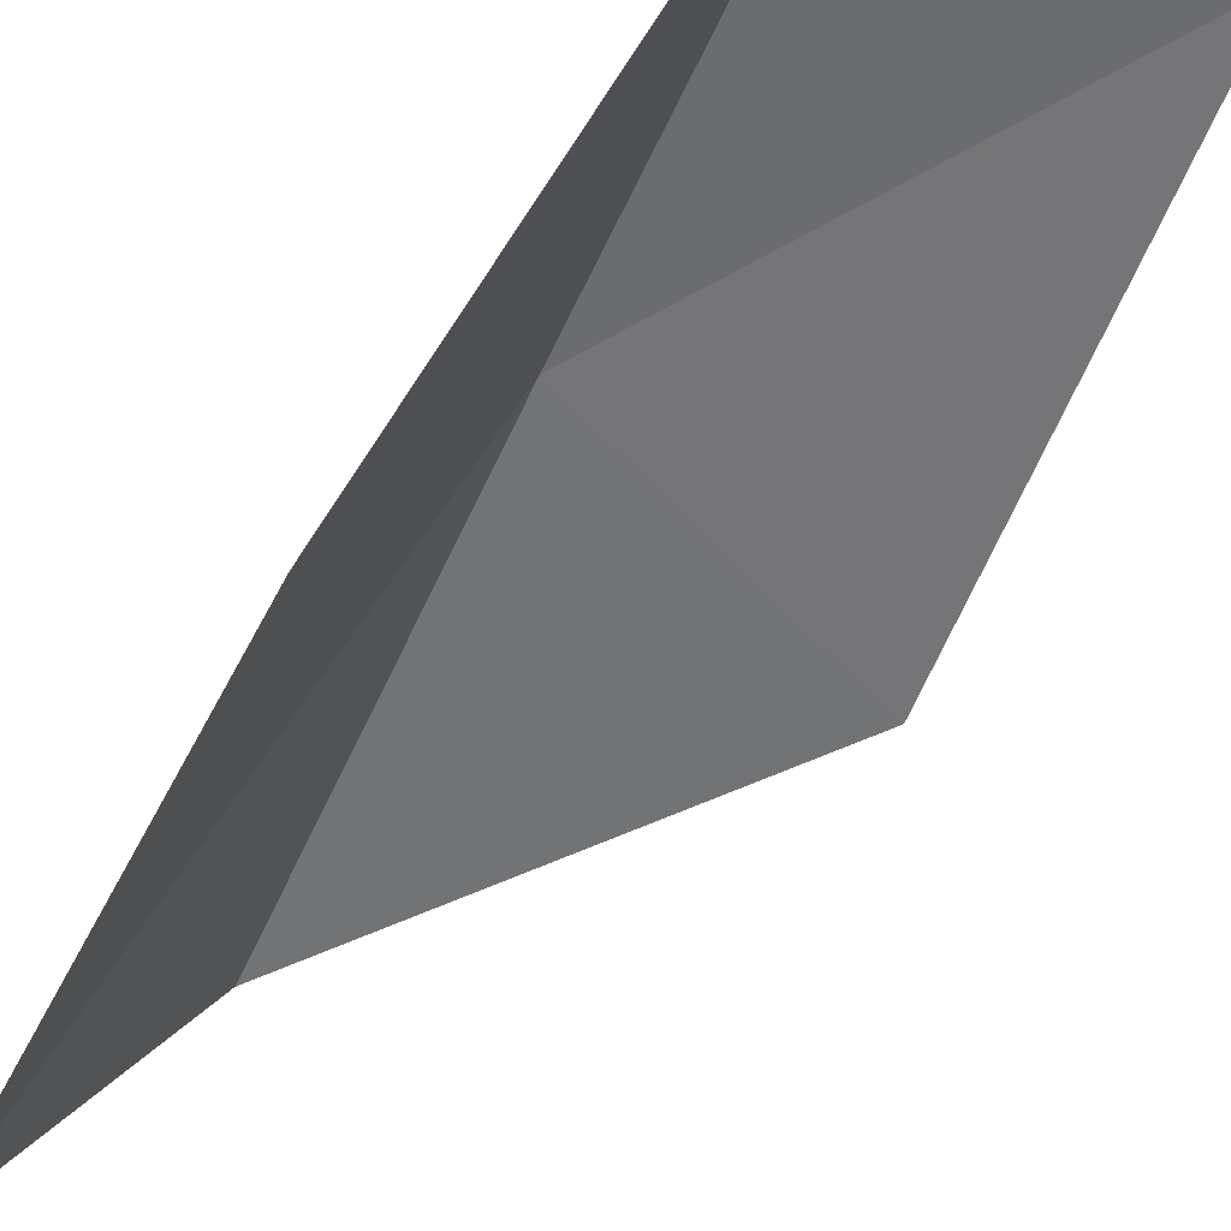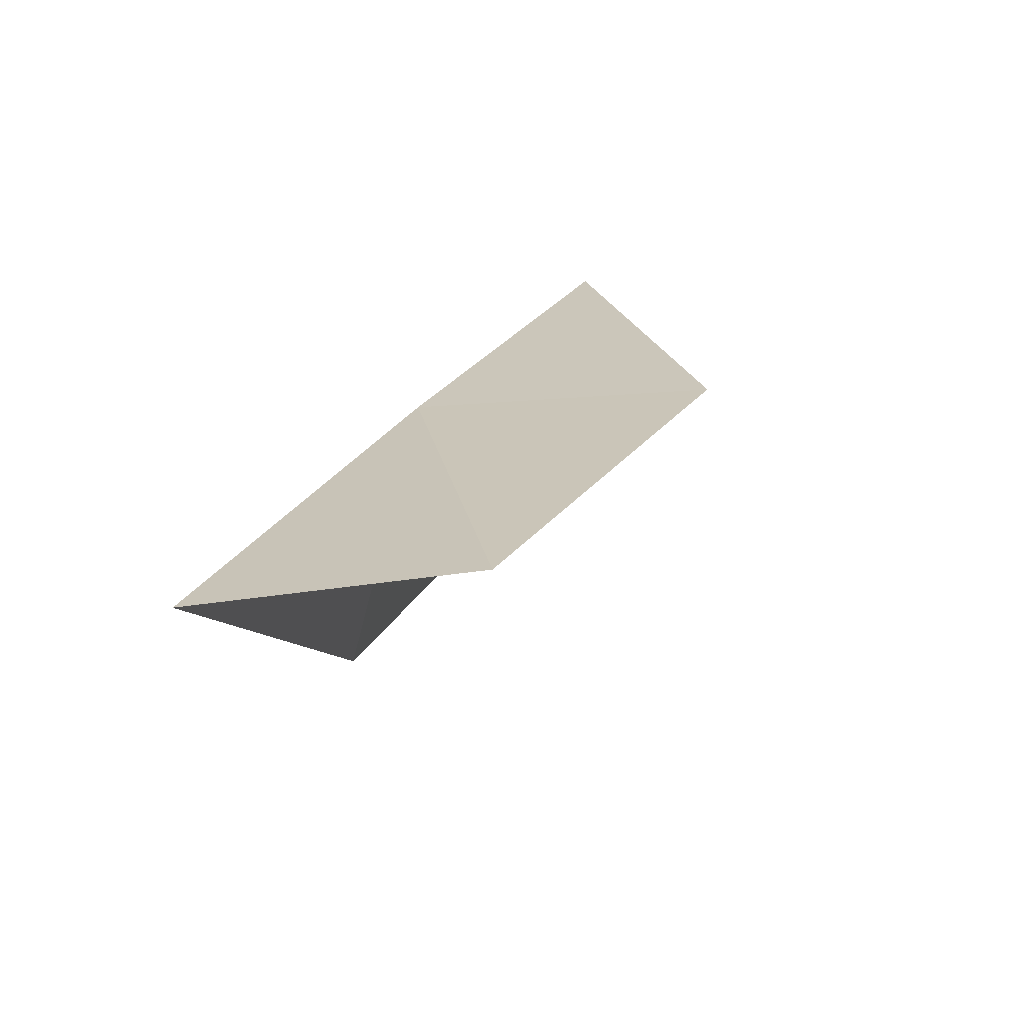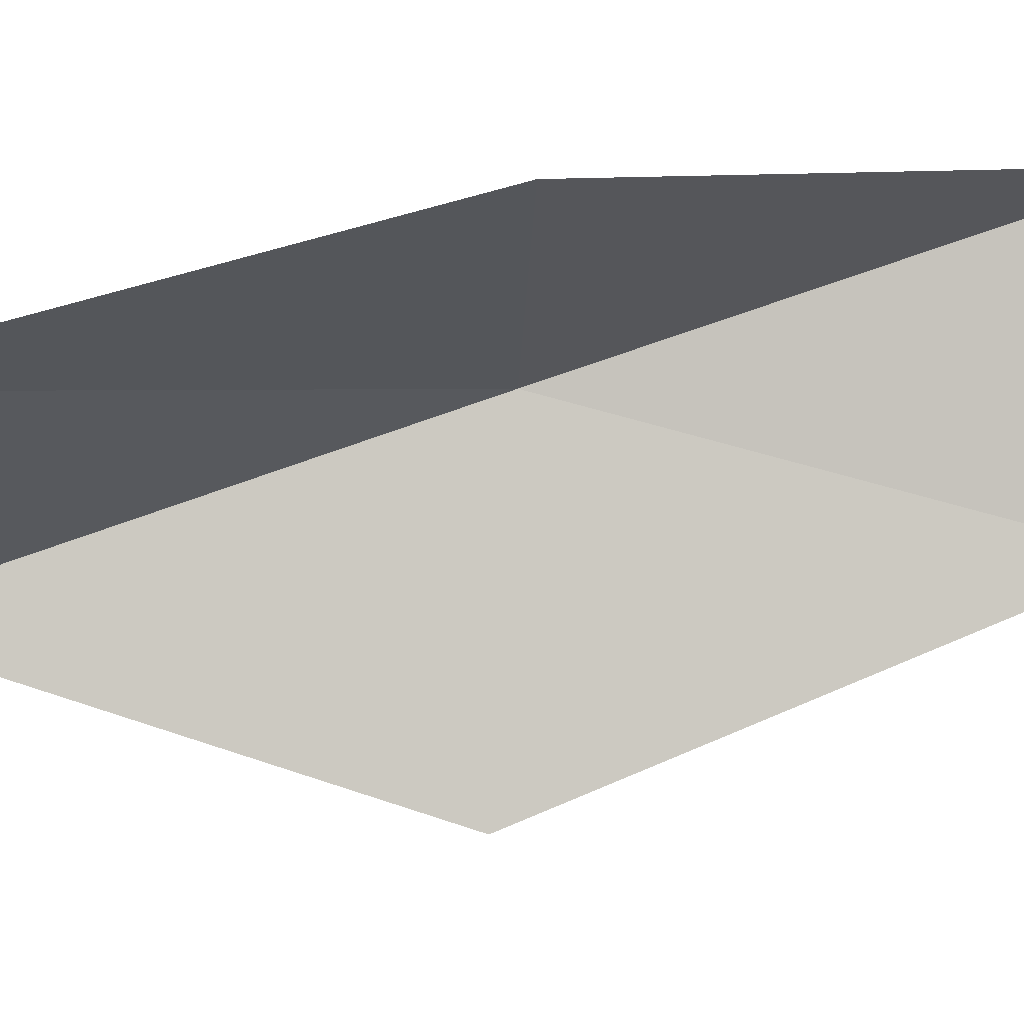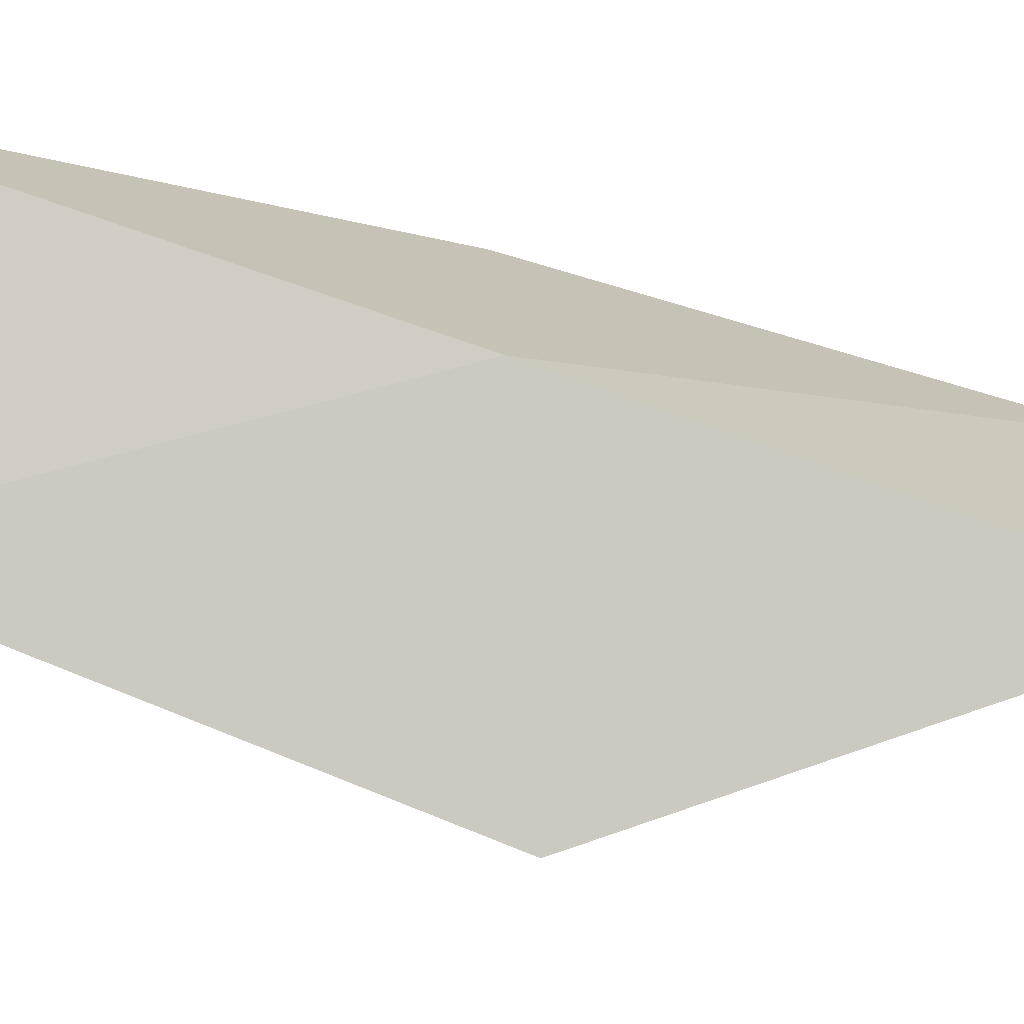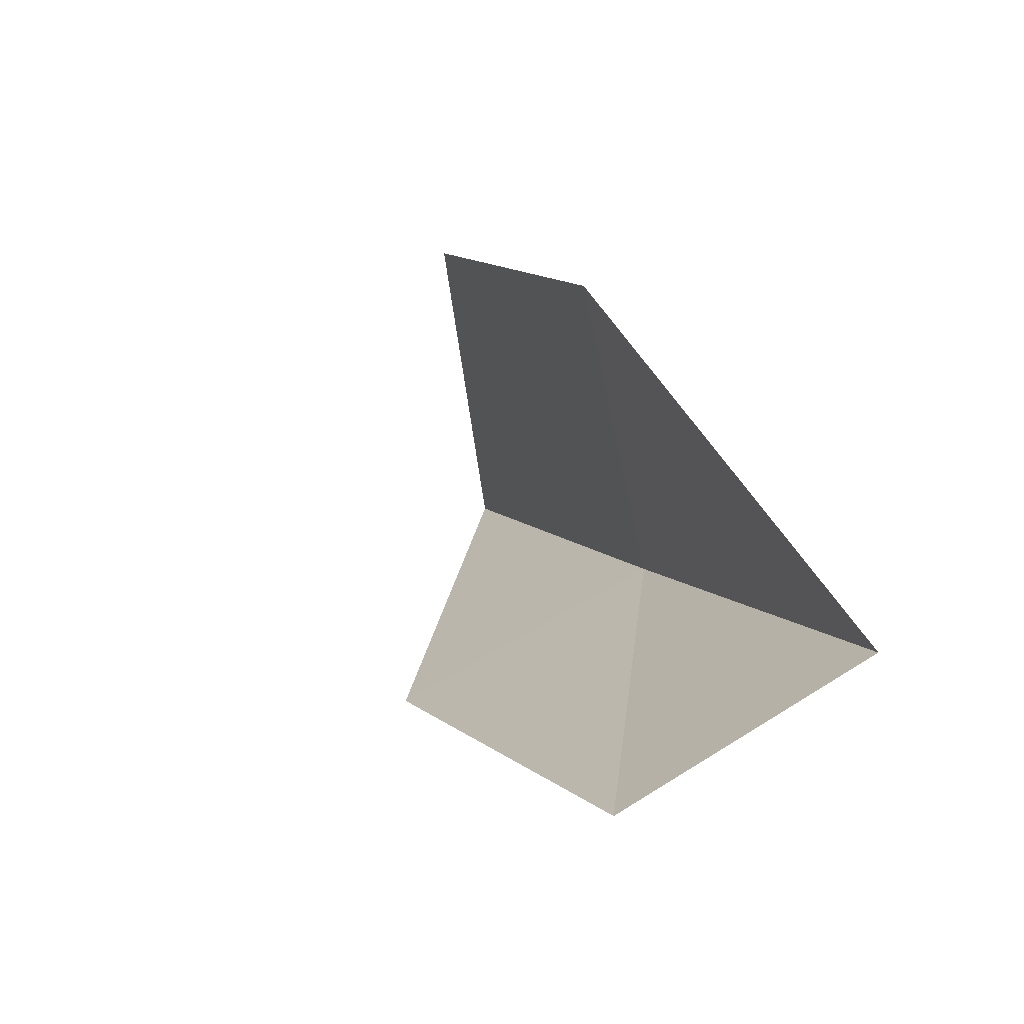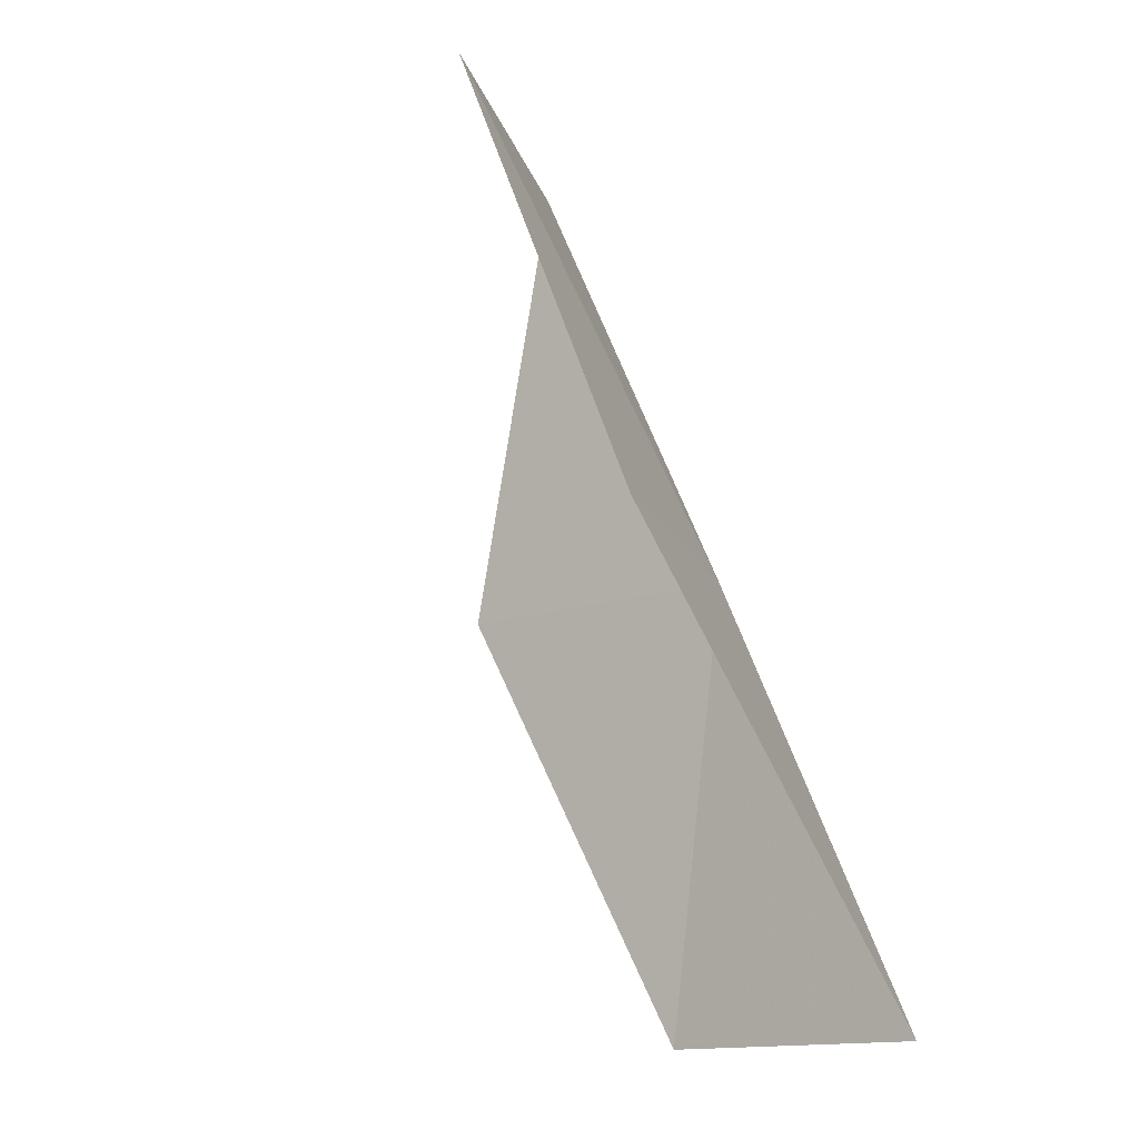
<metadata>
{"format":"obj","ext":"obj","renderer":"f3d","projection":"perspective","resolution":1024,"background":"white","views":[{"elev":-44.7,"azim":134.8,"up":"+Y"},{"elev":-63.9,"azim":-163.3,"up":"+Z"},{"elev":-79.8,"azim":86.2,"up":"+Y"},{"elev":75.1,"azim":-94.2,"up":"+Y"},{"elev":-72.8,"azim":43.5,"up":"+Z"},{"elev":-14.9,"azim":48.6,"up":"+Z"}]}
</metadata>
<code>
v -28.32 23.23 52.3
v -31.2 22.58 52.3
v -30.05 22.53 56.66
v -28.14 19.81 56.66
v -26.73 20.59 52.3
v -29.21 23.41 47.94
v -26.6 23.83 47.94
f 1 3 2
f 1 5 4
f 1 4 3
f 1 6 7
f 1 2 6
f 1 7 5

</code>
